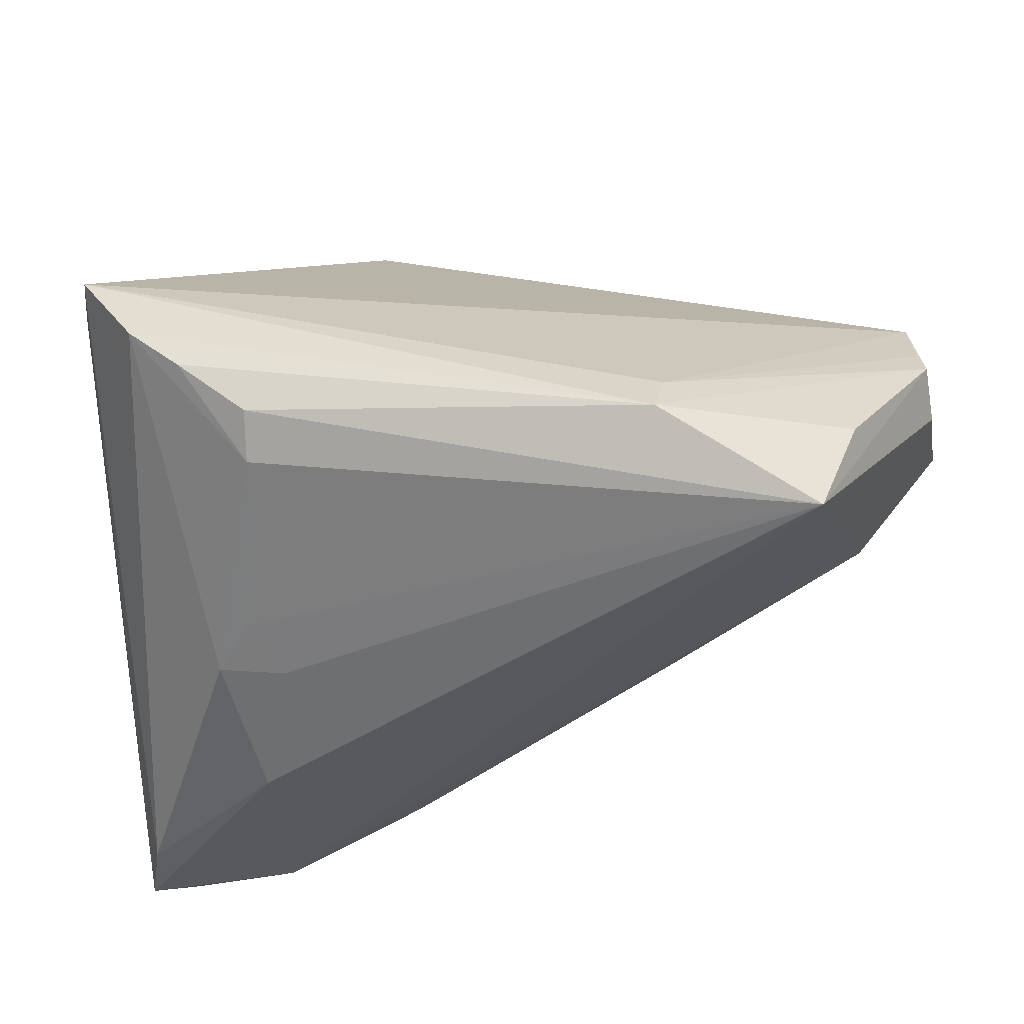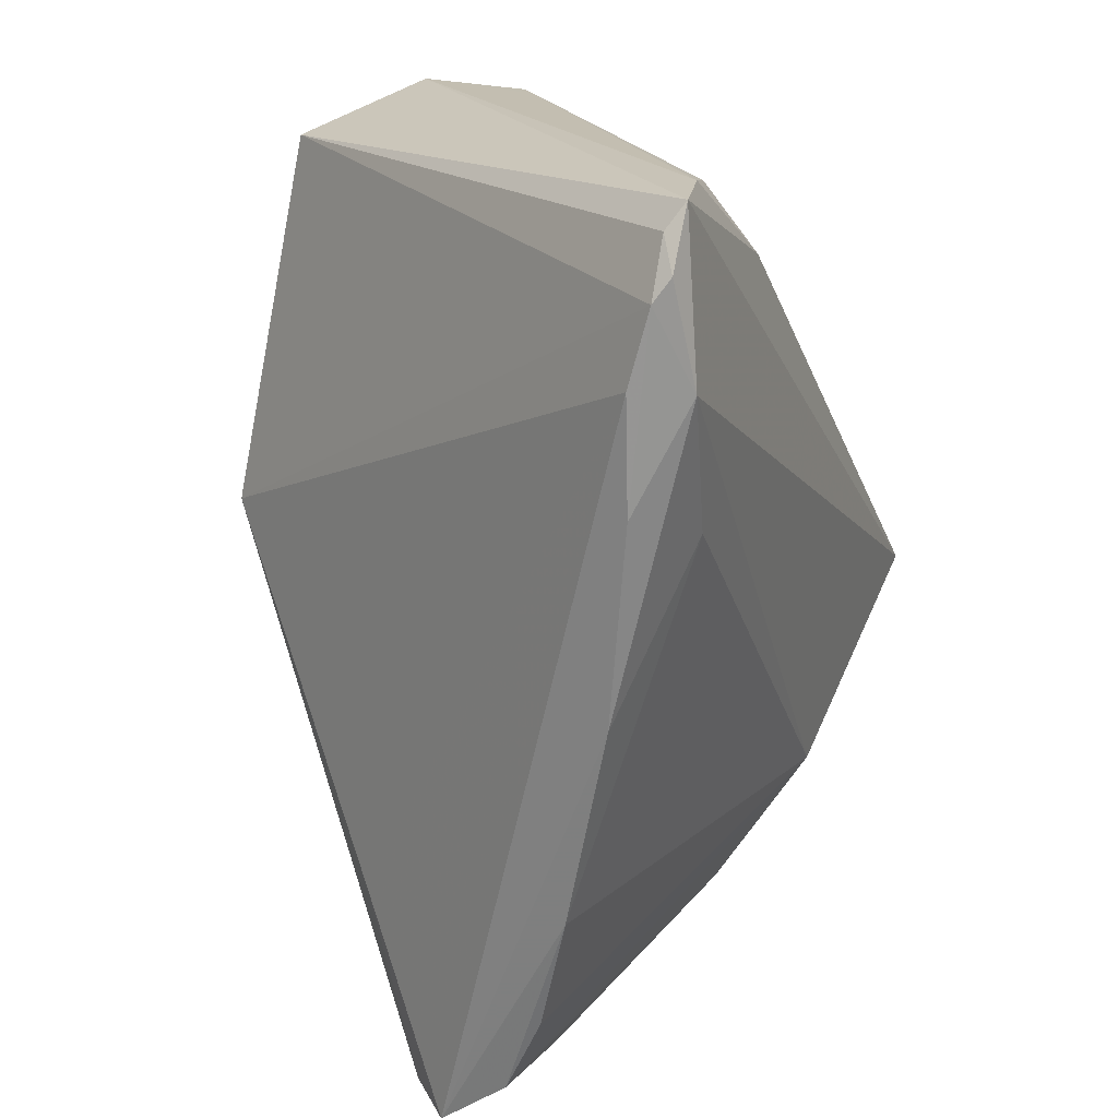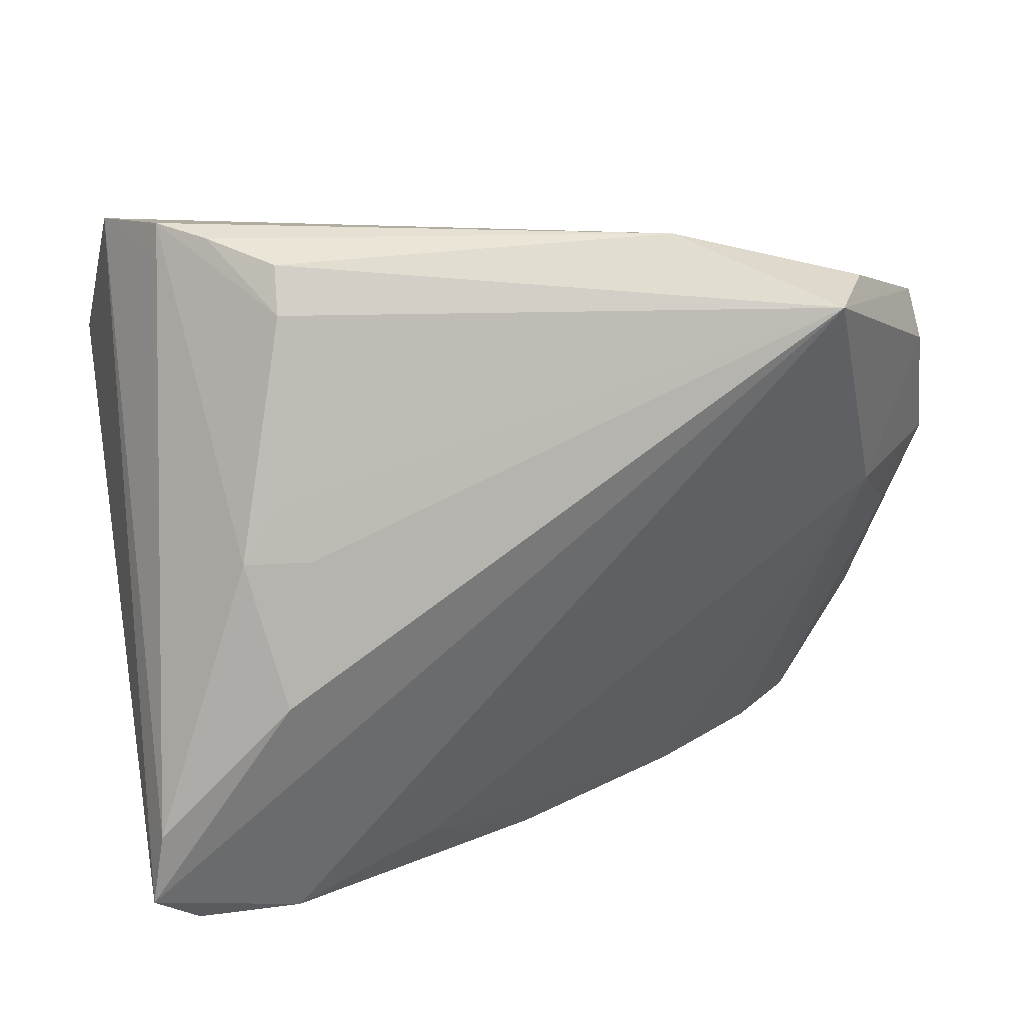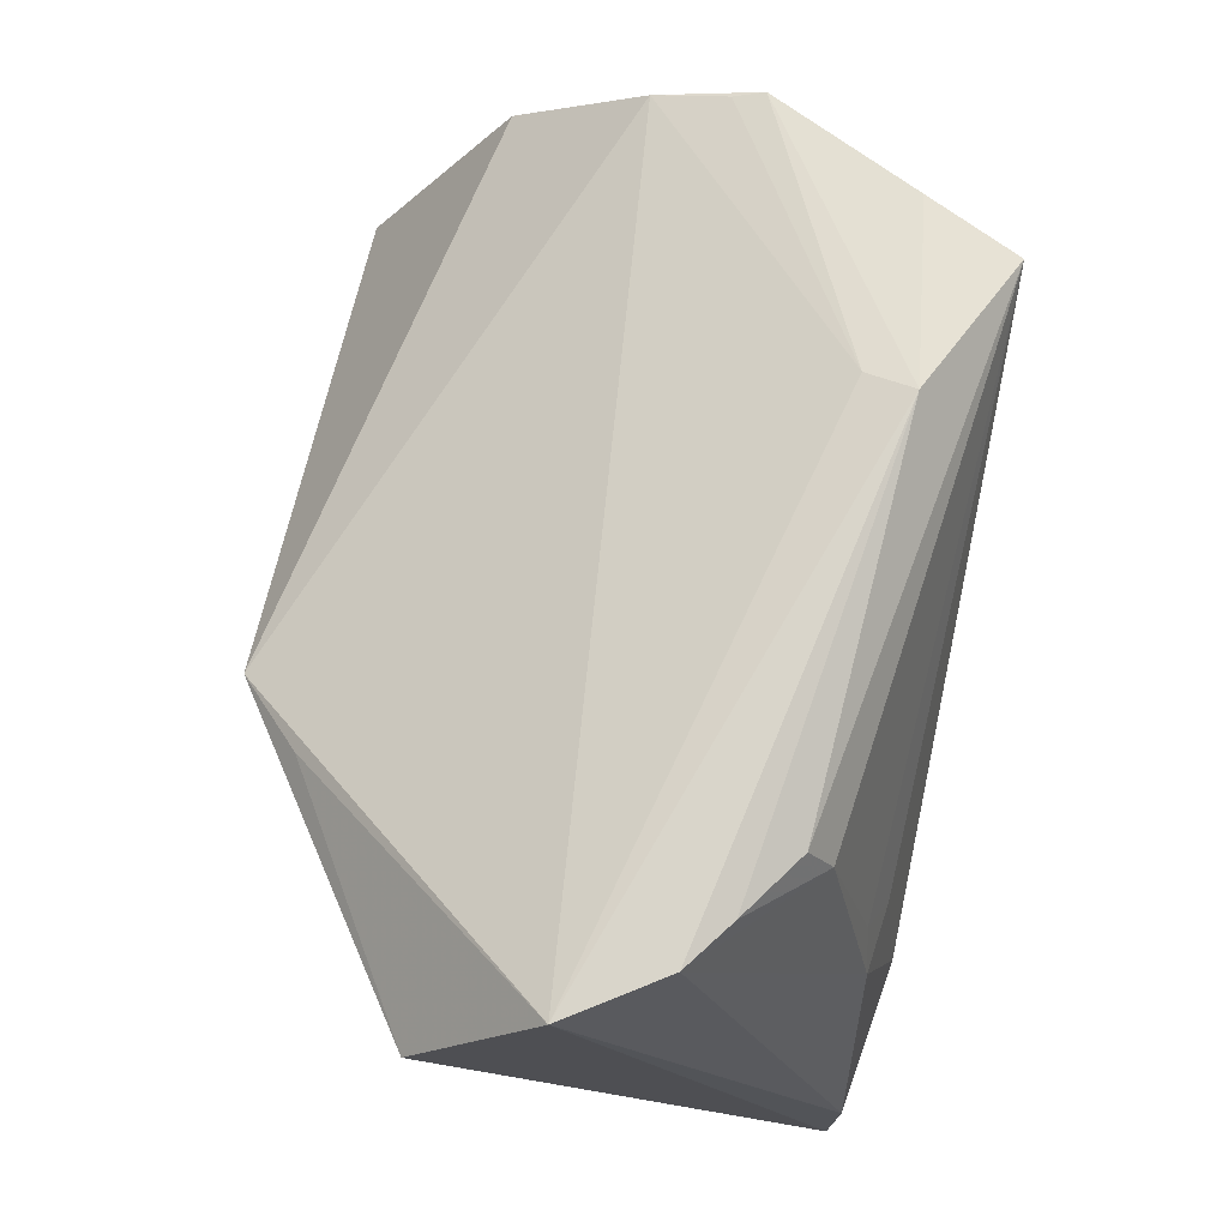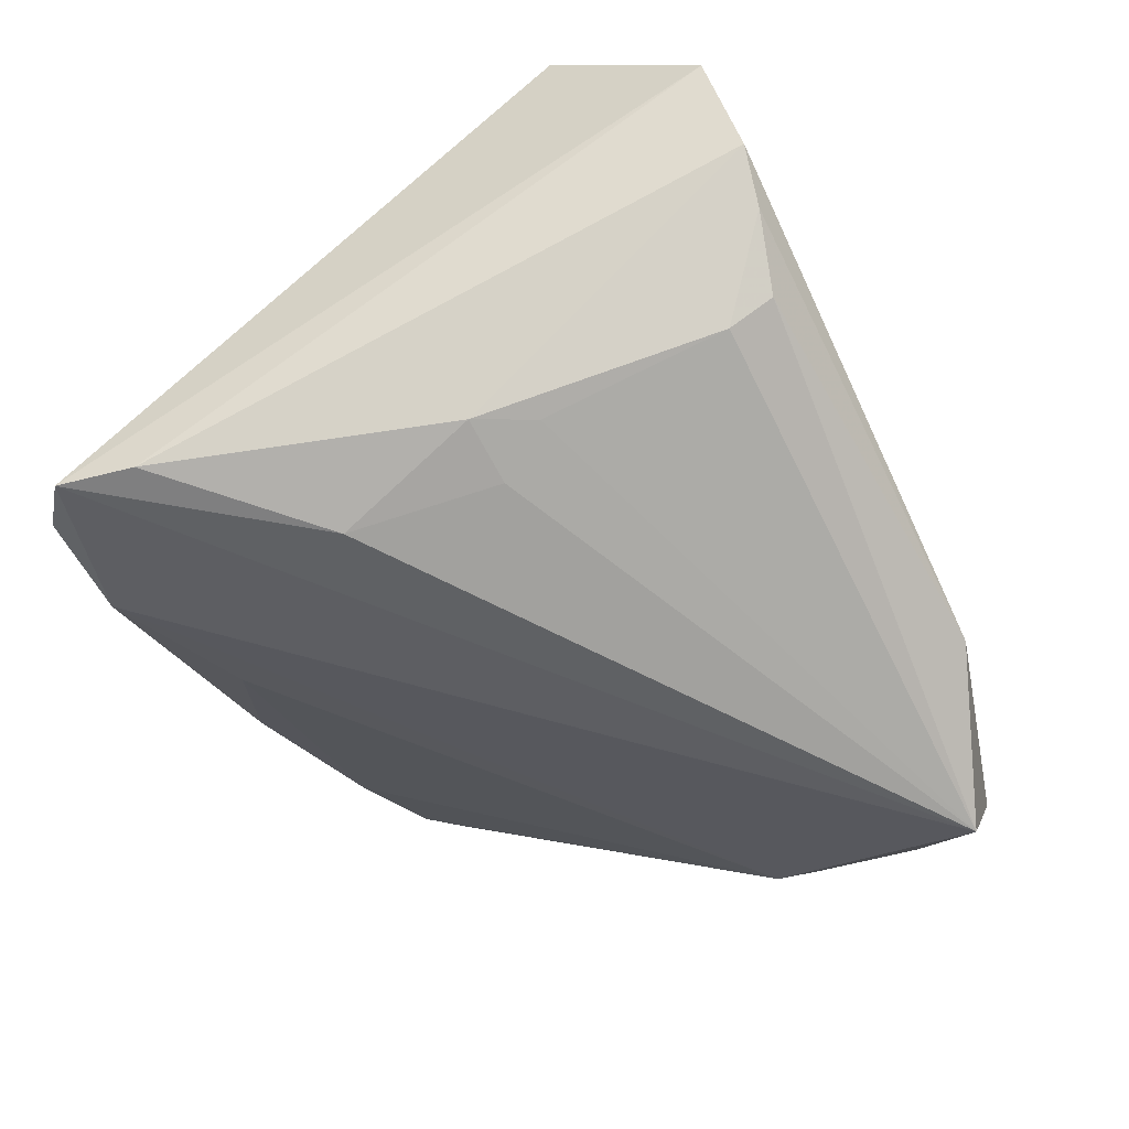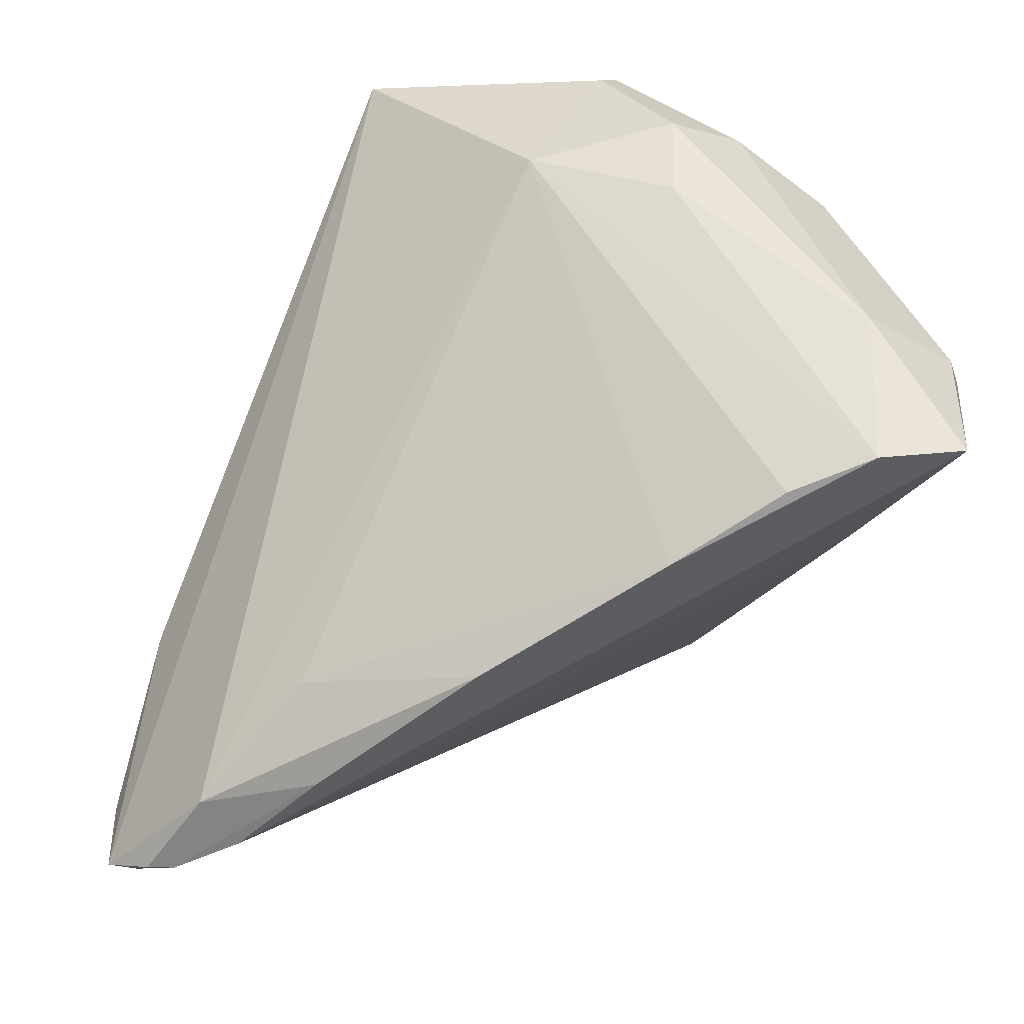
<metadata>
{"format":"obj","ext":"obj","renderer":"f3d","projection":"perspective","resolution":1024,"background":"white","views":[{"elev":44.3,"azim":177.9,"up":"+Y"},{"elev":-63.6,"azim":111.7,"up":"+Y"},{"elev":19.2,"azim":171.7,"up":"+Y"},{"elev":74.2,"azim":98.9,"up":"+Y"},{"elev":-60.9,"azim":115.9,"up":"+Z"},{"elev":-59.2,"azim":-115.4,"up":"+Y"}]}
</metadata>
<code>
v -0.01271 0.03685 -0.0236
v 0.02788 0.01113 -0.02693
v 0.02642 -0.03538 -0.02323
v 0.03875 0.03359 -0.0113
v -0.03666 0.007413 -0.01528
v -0.0284 0.03063 -0.03142
v -0.04241 0.02529 -0.004081
v -0.04288 0.02622 -0.007165
v -0.02076 -0.01516 0.02985
v -0.0201 -0.03535 0.007347
v -0.04121 -0.0297 0.02936
v 0.03562 -0.03545 -0.02251
v 0.02712 -0.009098 -0.031
v -0.04296 0.0001923 -0.001678
v -0.04643 0.009164 -0.002931
v 0.02125 0.01626 0.02492
v -0.0313 -0.03347 0.01437
v 0.0244 0.00582 -0.02883
v 0.03714 -0.03502 -0.02503
v -0.001089 -0.03679 -0.004358
v -0.04639 0.01328 0.005467
v 0.0402 -0.03217 -0.02548
v -0.04365 0.02135 -0.009632
v 0.01808 -0.03685 -0.01361
v -0.03267 0.03161 -0.02205
v 0.04643 0.02092 0.01062
v 0.01149 -0.03016 -0.01852
v 0.03328 0.03595 -0.01499
v -0.01408 0.03539 -0.01876
v -0.03933 -0.02433 0.03142
v -0.0432 -0.01417 0.02926
v -0.0446 0.01038 0.01686
v 0.04177 -0.03125 -0.02829
v 0.04364 0.03554 -0.001646
v 0.04056 -0.02342 -0.02909
v 0.02927 -0.0361 -0.0178
v -0.04286 0.0224 0.003373
v 0.03816 0.03685 -0.01117
v -0.038 -0.0324 0.02086
v 0.03111 0.005515 -0.02778
v -0.04108 -0.0132 0.03142
v 0.02667 0.02953 -0.02235
v 0.02669 0.03408 -0.01984
v -0.04506 -0.01746 0.01814
v 0.01399 0.01198 0.03142
f 33 34 26
f 25 6 8
f 33 6 13
f 3 6 33
f 3 5 6
f 37 32 45
f 37 45 34
f 34 29 37
f 45 32 41
f 34 45 16
f 16 26 34
f 45 26 16
f 33 13 35
f 35 34 33
f 40 35 13
f 1 29 34
f 6 25 1
f 8 29 1
f 1 25 8
f 14 15 5
f 21 37 8
f 32 37 21
f 6 5 23
f 5 15 23
f 8 6 23
f 23 21 8
f 15 21 23
f 27 10 5
f 5 3 27
f 19 3 33
f 7 29 8
f 8 37 7
f 7 37 29
f 30 41 11
f 45 41 30
f 11 9 30
f 30 9 45
f 11 41 31
f 31 41 32
f 32 21 31
f 34 35 4
f 6 42 2
f 42 40 2
f 18 13 6
f 18 40 13
f 6 2 18
f 18 2 40
f 38 1 34
f 28 1 38
f 34 4 38
f 42 28 38
f 38 40 42
f 35 40 38
f 38 4 35
f 43 28 42
f 43 1 28
f 43 42 6
f 6 1 43
f 15 14 44
f 11 31 44
f 44 21 15
f 44 31 21
f 5 10 17
f 33 26 22
f 22 19 33
f 39 14 5
f 5 17 39
f 39 44 14
f 11 44 39
f 39 10 11
f 39 17 10
f 3 19 12
f 12 24 3
f 12 26 45
f 12 22 26
f 19 22 12
f 11 10 20
f 20 24 11
f 3 24 20
f 10 27 20
f 20 27 3
f 11 24 36
f 24 12 36
f 36 9 11
f 45 9 36
f 36 12 45

</code>
